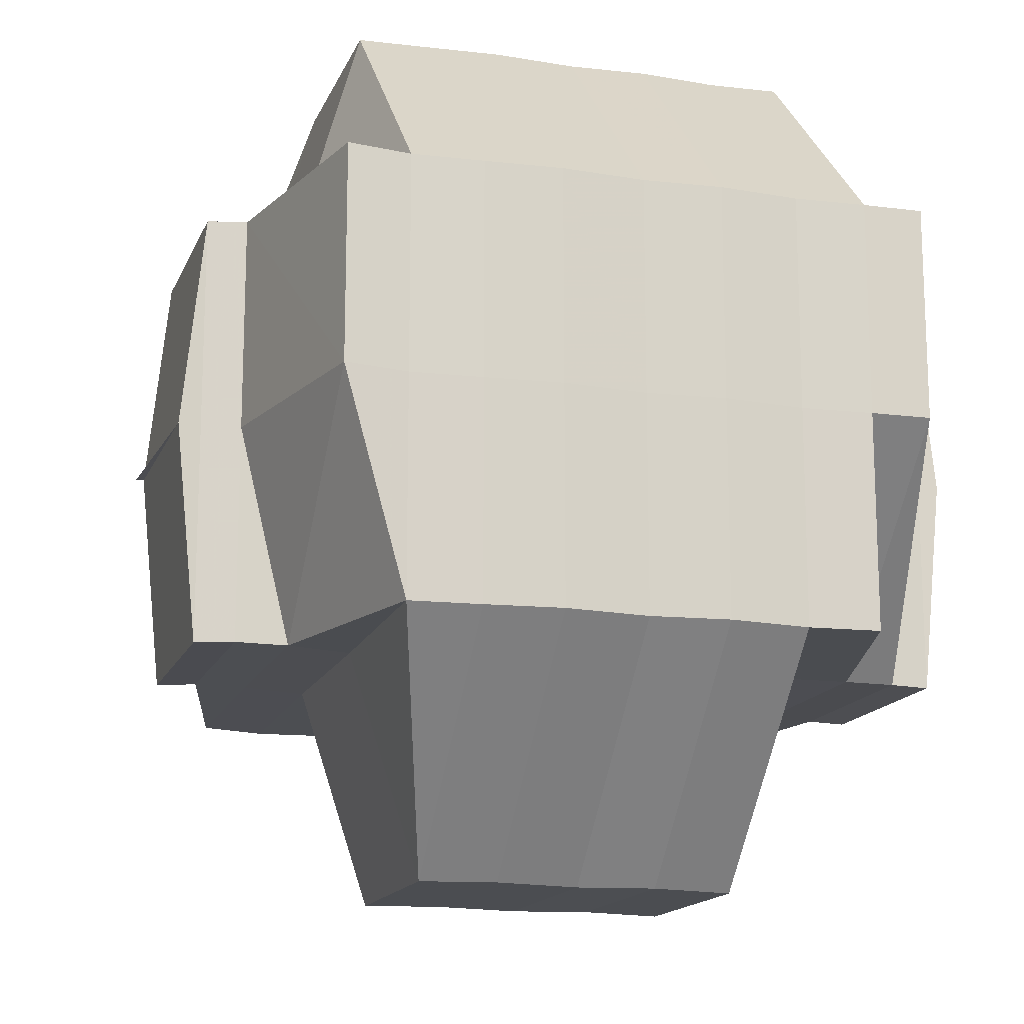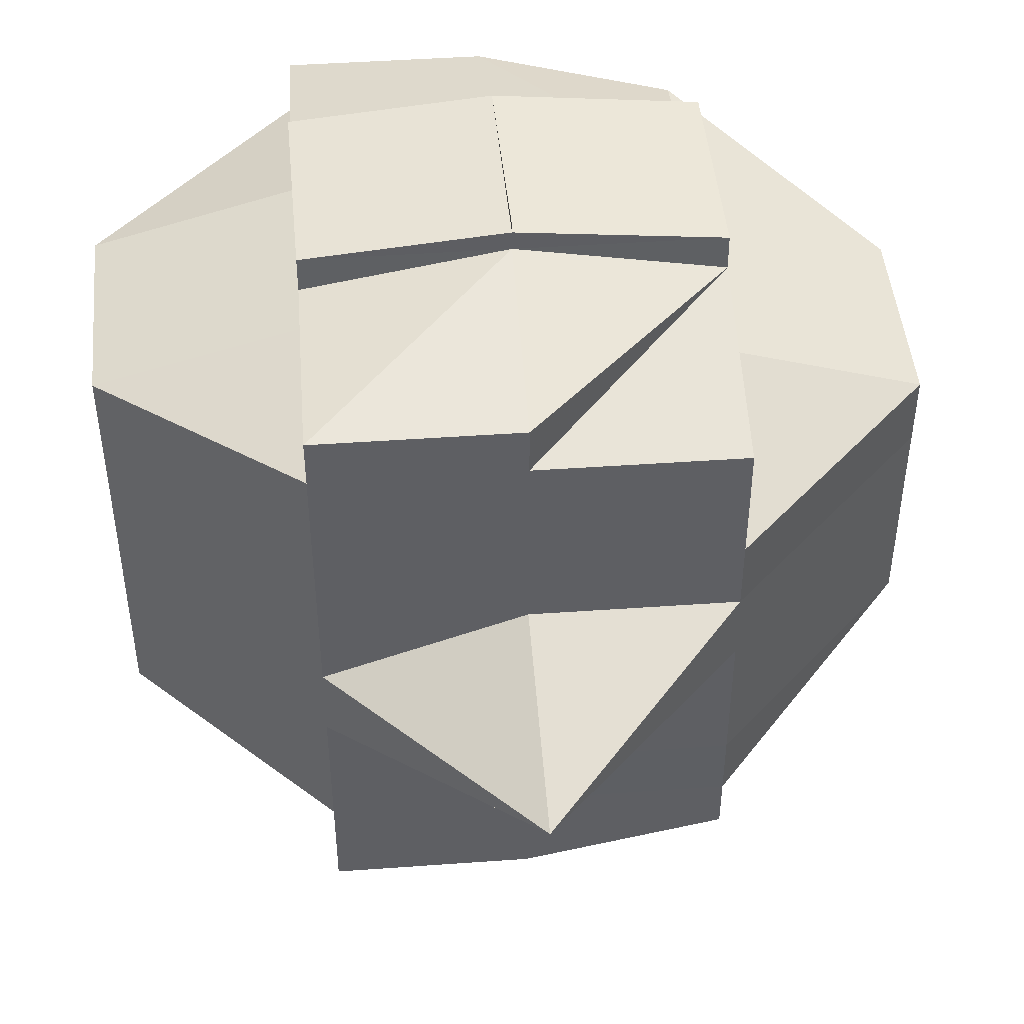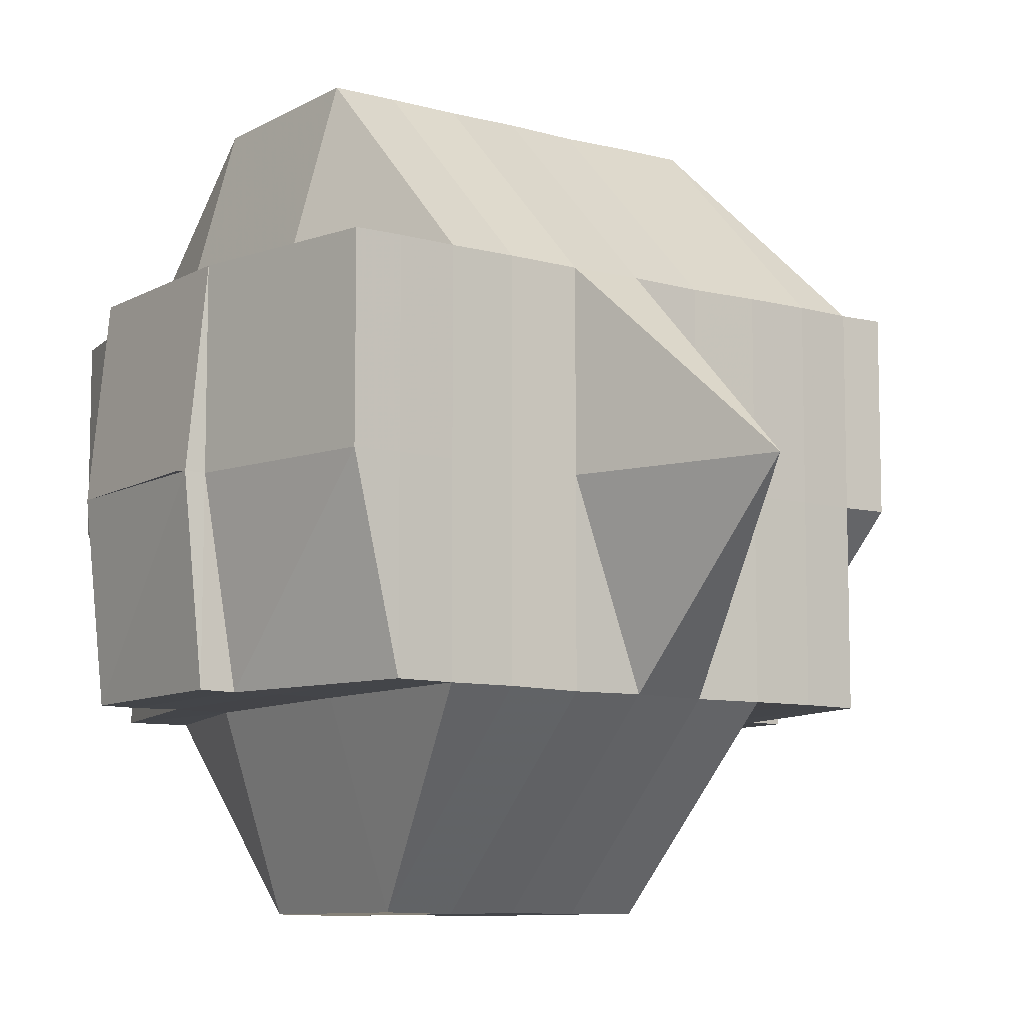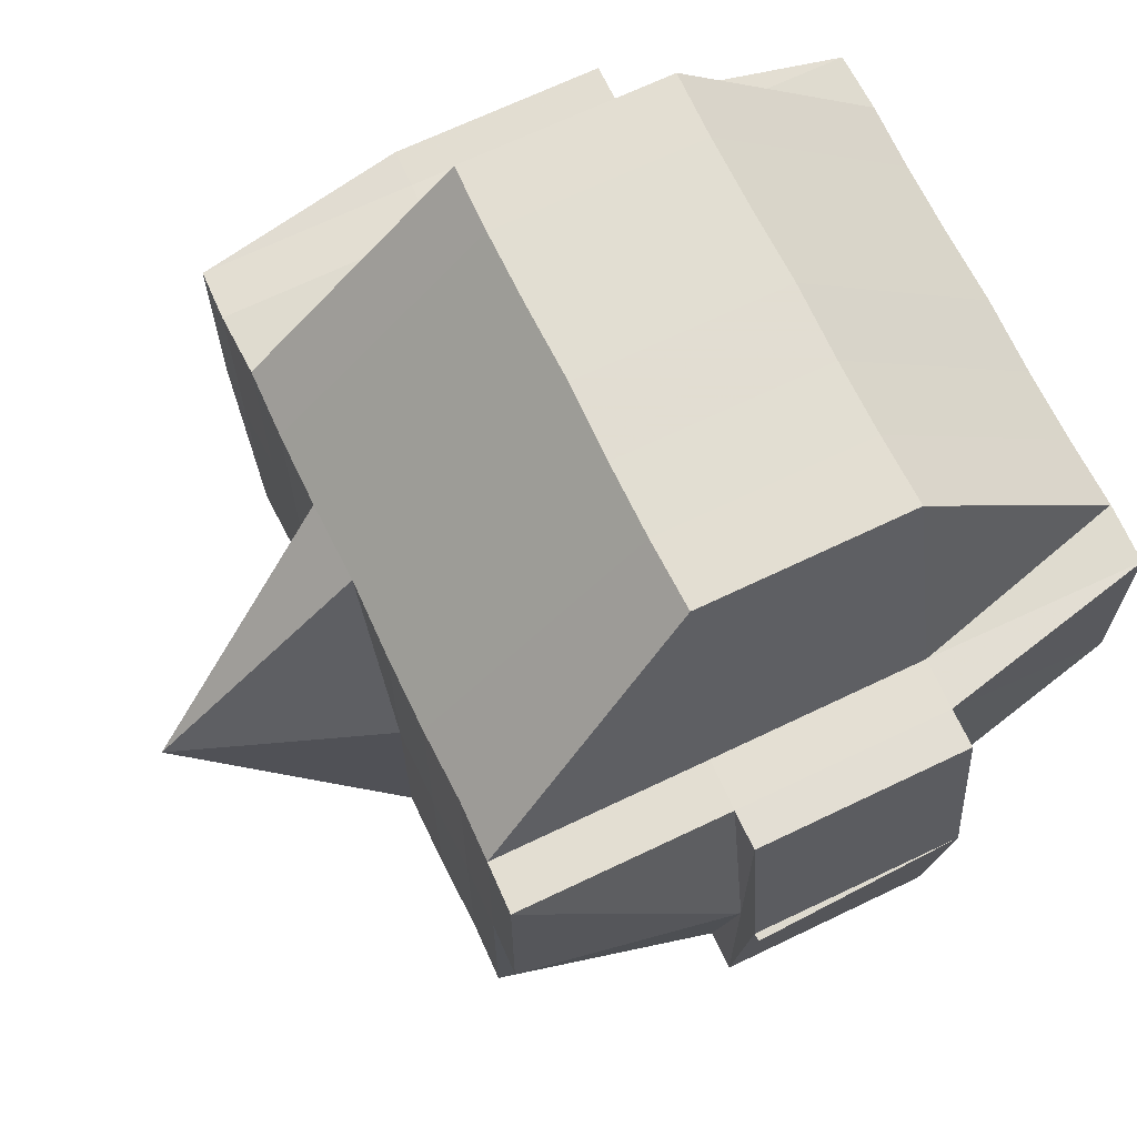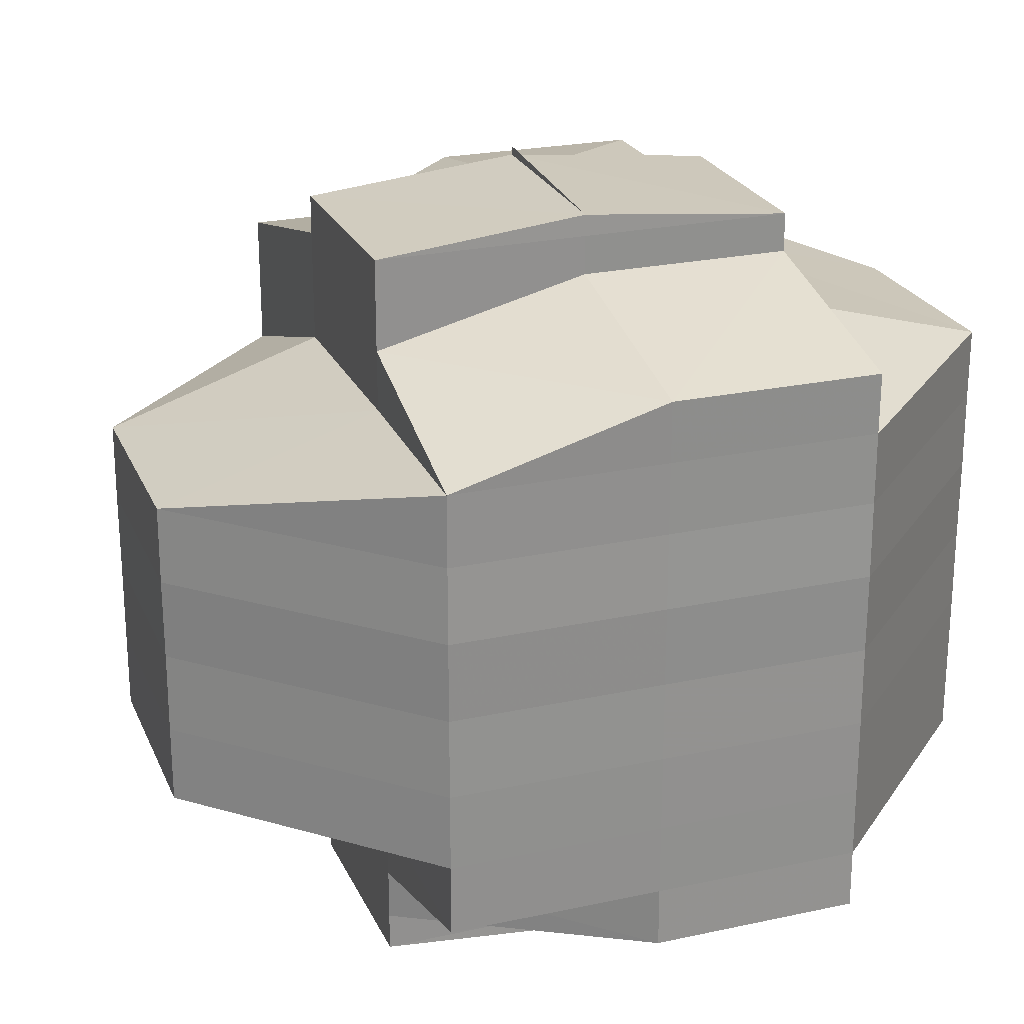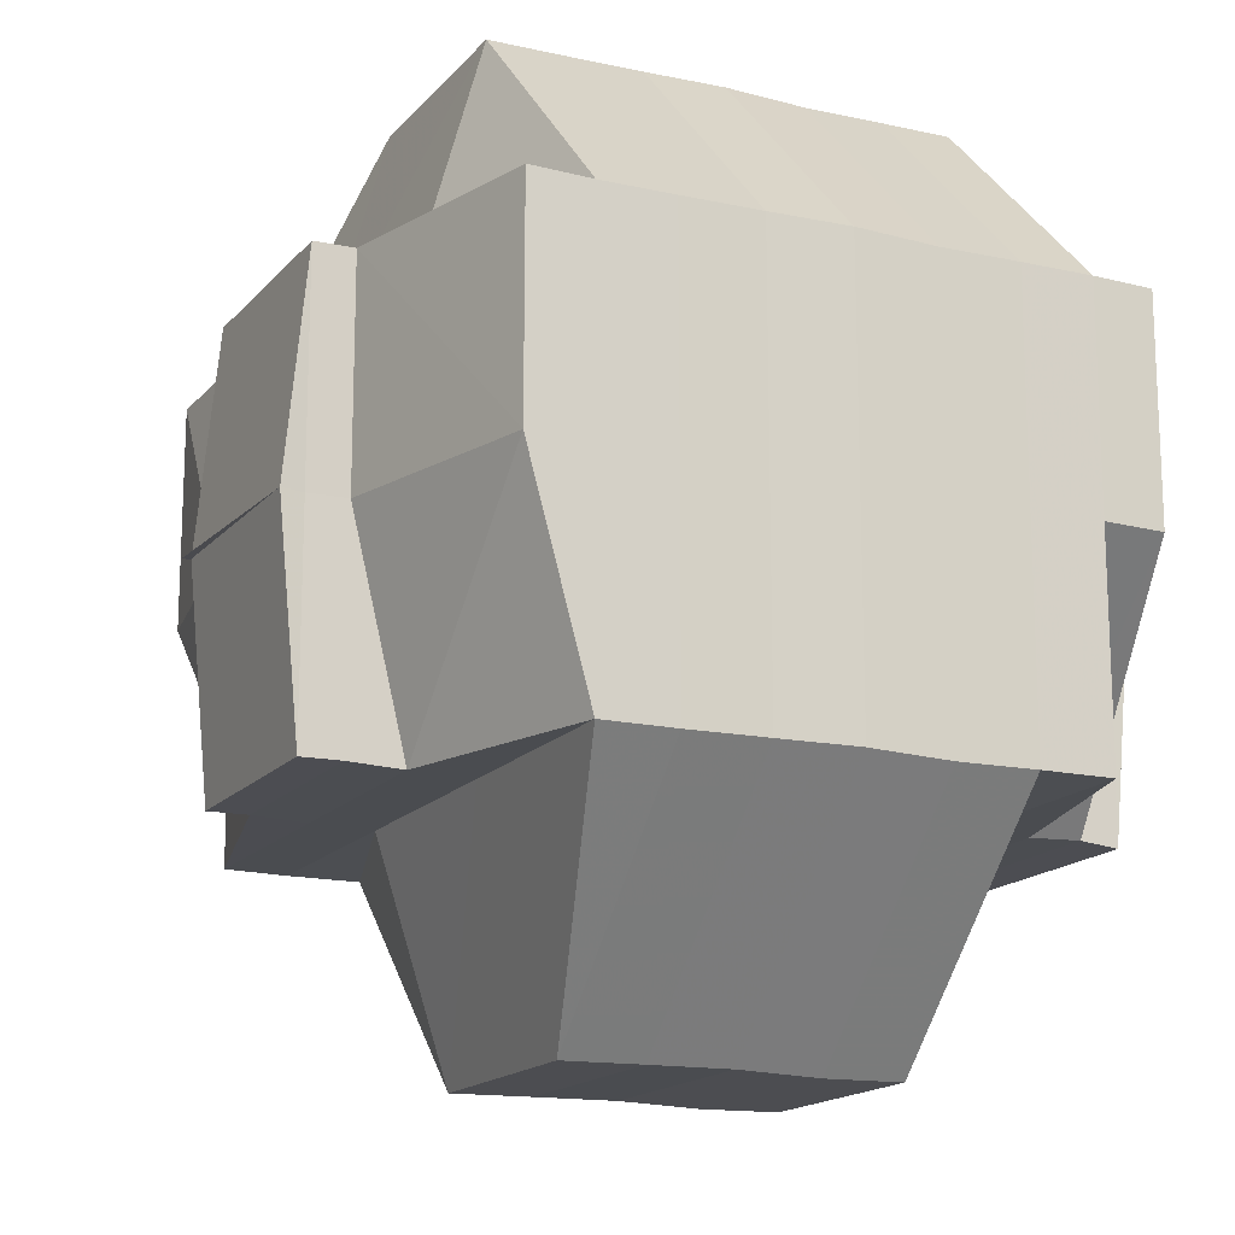
<metadata>
{"format":"obj","ext":"obj","renderer":"f3d","projection":"perspective","resolution":1024,"background":"white","views":[{"elev":-15.6,"azim":73.2,"up":"+Y"},{"elev":46.8,"azim":-94.9,"up":"+Z"},{"elev":-8.9,"azim":-126.0,"up":"+Y"},{"elev":68.5,"azim":-25.6,"up":"+Y"},{"elev":23.9,"azim":70.3,"up":"+Z"},{"elev":-16.1,"azim":64.0,"up":"+Y"}]}
</metadata>
<code>
o 4177
v 2236 1900 10.15
v 2236 1900 10.15
v 2236 1900 10.15
v 2236 1900 10.15
v 2236 1900 10.15
v 2236 1900 10.15
v 2236 1900 10.15
v 2236 1900 10.15
v 2236 1900 10.15
v 2236 1900 10.15
v 2236 1900 10.15
v 2236 1900 10.15
v 2236 1900 10.15
v 2236 1900 10.15
v 2236 1900 10.15
v 2236 1900 10.15
v 2236 1900 10.15
v 2236 1900 10.15
v 2236 1900 10.15
v 2236 1900 10.15
v 2236 1900 10.15
v 2236 1900 10.15
v 2236 1900 10.15
v 2236 1900 10.15
v 2236 1900 10.15
v 2236 1900 10.15
v 2236 1900 10.15
v 2236 1900 10.15
v 2236 1900 10.15
v 2236 1900 10.15
v 2236 1900 10.15
v 2236 1900 10.15
v 2236 1900 10.15
v 2236 1900 10.15
v 2236 1900 10.15
v 2236 1900 10.15
v 2236 1900 10.14
v 2236 1900 10.15
v 2236 1900 10.15
v 2236 1900 10.15
v 2236 1900 10.15
v 2236 1900 10.14
v 2236 1900 10.14
v 2236 1900 10.15
v 2236 1900 10.14
v 2236 1900 10.15
v 2236 1900 10.14
v 2236 1900 10.15
v 2236 1900 10.14
v 2236 1900 10.15
v 2236 1900 10.15
v 2236 1900 10.15
v 2236 1900 10.15
v 2236 1900 10.15
v 2236 1900 10.15
v 2236 1900 10.15
v 2236 1900 10.15
v 2236 1900 10.15
v 2236 1900 10.15
v 2236 1900 10.15
v 2236 1900 10.15
v 2236 1900 10.15
v 2236 1900 10.15
v 2236 1900 10.15
v 2236 1900 10.15
v 2236 1900 10.14
v 2236 1900 10.14
v 2236 1900 10.15
v 2236 1900 10.14
v 2236 1900 10.14
v 2236 1900 10.14
v 2236 1900 10.14
v 2236 1900 10.15
v 2236 1900 10.14
v 2236 1900 10.15
v 2236 1900 10.14
v 2236 1900 10.15
v 2236 1900 10.15
v 2236 1900 10.15
v 2236 1900 10.15
v 2236 1900 10.14
v 2236 1900 10.13
v 2236 1900 10.14
v 2236 1900 10.13
v 2236 1900 10.13
v 2236 1900 10.14
v 2236 1900 10.13
v 2236 1900 10.14
v 2236 1900 10.13
v 2236 1900 10.14
v 2236 1900 10.15
v 2236 1900 10.14
v 2236 1900 10.14
v 2236 1900 10.14
v 2236 1900 10.14
v 2236 1900 10.14
v 2236 1900 10.13
v 2236 1900 10.14
v 2236 1900 10.15
v 2236 1900 10.15
v 2236 1900 10.15
v 2236 1900 10.15
v 2236 1900 10.15
v 2236 1900 10.15
v 2236 1900 10.15
v 2236 1900 10.15
v 2236 1900 10.14
v 2236 1900 10.15
v 2236 1900 10.15
v 2236 1900 10.15
v 2236 1900 10.15
v 2236 1900 10.15
v 2236 1900 10.14
v 2236 1900 10.14
v 2236 1900 10.14
v 2236 1900 10.14
v 2236 1900 10.14
v 2236 1900 10.14
v 2236 1900 10.13
v 2236 1900 10.13
v 2236 1900 10.13
v 2236 1900 10.13
v 2236 1900 10.13
v 2236 1900 10.13
v 2236 1900 10.13
v 2236 1900 10.12
v 2236 1900 10.13
v 2236 1900 10.12
v 2236 1900 10.12
v 2236 1900 10.13
v 2236 1900 10.12
v 2236 1900 10.12
v 2236 1900 10.13
v 2236 1900 10.12
v 2236 1900 10.12
v 2236 1900 10.12
v 2236 1900 10.12
v 2236 1900 10.12
v 2236 1900 10.12
v 2236 1900 10.12
v 2236 1900 10.12
v 2236 1900 10.12
v 2236 1900 10.12
v 2236 1900 10.12
v 2236 1900 10.12
v 2236 1900 10.12
v 2236 1900 10.12
v 2236 1900 10.12
v 2236 1900 10.12
v 2236 1900 10.12
v 2236 1900 10.12
v 2236 1900 10.12
v 2236 1900 10.12
v 2236 1900 10.12
v 2236 1900 10.12
v 2236 1900 10.12
v 2236 1900 10.12
v 2236 1900 10.12
v 2236 1900 10.12
v 2236 1900 10.12
v 2236 1900 10.12
v 2236 1900 10.12
v 2236 1900 10.12
v 2236 1900 10.12
v 2236 1900 10.12
v 2236 1900 10.12
v 2236 1900 10.12
v 2236 1900 10.12
v 2236 1900 10.12
v 2236 1900 10.12
v 2236 1900 10.12
v 2236 1900 10.12
v 2236 1900 10.12
v 2236 1900 10.12
v 2236 1900 10.12
v 2236 1900 10.12
v 2236 1900 10.12
v 2236 1900 10.12
v 2236 1900 10.12
v 2236 1900 10.12
v 2236 1900 10.12
v 2236 1900 10.12
v 2236 1900 10.12
v 2236 1900 10.12
v 2236 1900 10.12
v 2236 1900 10.12
v 2236 1900 10.13
v 2236 1900 10.13
v 2236 1900 10.13
v 2236 1900 10.12
v 2236 1900 10.13
v 2236 1900 10.12
v 2236 1900 10.12
v 2236 1900 10.12
v 2236 1900 10.13
v 2236 1900 10.12
v 2236 1900 10.12
v 2236 1900 10.12
v 2236 1900 10.12
v 2236 1900 10.12
v 2236 1900 10.12
v 2236 1900 10.12
v 2236 1900 10.12
v 2236 1900 10.12
v 2236 1900 10.13
v 2236 1900 10.12
v 2236 1900 10.12
v 2236 1900 10.12
v 2236 1900 10.12
v 2236 1900 10.15
v 2236 1900 10.15
v 2236 1900 10.15
v 2236 1900 10.12
v 2236 1900 10.12
v 2236 1900 10.12
v 2236 1900 10.12
v 2236 1900 10.12
f 1 2 3
f 4 5 3
f 1 6 7
f 6 8 9
f 4 10 11
f 10 12 13
f 14 15 11
f 16 17 14
f 15 18 13
f 15 19 18
f 20 21 19
f 22 20 15
f 23 22 24
f 20 25 15
f 26 27 20
f 25 28 29
f 30 31 28
f 25 30 32
f 33 30 34
f 35 36 30
f 36 37 38
f 39 38 30
f 30 38 40
f 38 41 40
f 38 42 41
f 43 42 38
f 41 44 40
f 42 45 41
f 41 45 44
f 40 44 46
f 42 47 45
f 40 46 48
f 43 49 42
f 49 47 42
f 50 51 48
f 48 46 52
f 52 53 54
f 48 52 55
f 56 50 55
f 32 48 55
f 55 57 9
f 55 58 57
f 46 59 58
f 60 55 7
f 61 62 60
f 63 64 59
f 46 63 65
f 44 63 46
f 44 66 63
f 45 66 44
f 66 67 63
f 63 67 68
f 45 69 66
f 47 69 45
f 66 70 67
f 69 70 66
f 67 71 68
f 70 72 67
f 67 72 71
f 68 71 73
f 70 74 72
f 68 73 75
f 69 76 70
f 76 74 70
f 77 75 78
f 79 80 75
f 81 76 69
f 47 81 69
f 76 82 74
f 83 81 47
f 49 83 47
f 81 84 76
f 84 82 76
f 83 85 81
f 85 84 81
f 86 83 49
f 87 85 83
f 86 87 83
f 88 86 49
f 88 49 43
f 89 87 86
f 90 88 43
f 90 43 91
f 92 86 88
f 92 89 86
f 93 88 90
f 93 92 88
f 94 93 90
f 94 90 91
f 95 92 93
f 96 93 94
f 96 95 93
f 97 89 92
f 95 97 92
f 91 98 99
f 91 99 100
f 101 100 102
f 103 91 104
f 105 91 103
f 105 94 91
f 106 105 103
f 106 103 20
f 107 94 105
f 107 96 94
f 108 105 106
f 108 107 105
f 109 108 106
f 109 106 110
f 110 111 112
f 75 109 110
f 52 75 110
f 75 73 109
f 73 108 109
f 73 113 108
f 113 107 108
f 71 113 73
f 113 114 107
f 114 96 107
f 71 115 113
f 115 114 113
f 72 115 71
f 114 116 96
f 116 95 96
f 115 117 114
f 117 116 114
f 72 118 115
f 118 117 115
f 74 118 72
f 116 119 95
f 119 97 95
f 117 120 116
f 120 119 116
f 118 121 117
f 121 120 117
f 74 122 118
f 122 121 118
f 82 122 74
f 121 123 120
f 122 124 121
f 124 123 121
f 125 124 122
f 82 125 122
f 124 126 123
f 123 127 120
f 120 127 119
f 123 126 127
f 125 128 124
f 129 126 130
f 131 132 126
f 127 133 119
f 119 133 97
f 126 134 127
f 127 134 133
f 126 135 134
f 136 135 126
f 135 137 138
f 136 139 140
f 141 142 139
f 143 141 144
f 145 144 136
f 135 146 147
f 146 148 137
f 144 149 146
f 149 150 148
f 149 151 150
f 146 149 152
f 153 146 154
f 155 149 153
f 156 157 149
f 158 159 155
f 159 160 161
f 157 162 163
f 164 157 165
f 165 166 167
f 168 159 166
f 166 169 170
f 166 170 171
f 172 168 173
f 174 172 173
f 173 163 175
f 173 175 176
f 177 174 178
f 179 178 180
f 181 176 182
f 152 173 181
f 178 152 181
f 181 173 183
f 178 181 184
f 184 181 185
f 186 178 184
f 134 178 186
f 134 186 133
f 133 186 187
f 186 184 187
f 133 187 97
f 97 187 89
f 187 184 188
f 187 188 89
f 184 185 188
f 89 188 87
f 188 185 189
f 188 189 87
f 87 189 85
f 185 190 189
f 189 191 85
f 189 190 191
f 85 191 84
f 192 193 190
f 190 194 191
f 191 195 84
f 191 194 195
f 84 195 82
f 195 125 82
f 194 196 195
f 195 196 125
f 190 197 194
f 193 198 197
f 183 197 190
f 199 200 196
f 197 201 202
f 196 128 125
f 128 203 204
f 128 204 205
f 196 206 128
f 206 136 128
f 207 206 196
f 206 145 136
f 207 145 206
f 208 145 207
f 197 208 207
f 208 166 145
f 209 208 197
f 209 166 208
f 210 211 212
f 213 214 215
f 216 214 217

</code>
